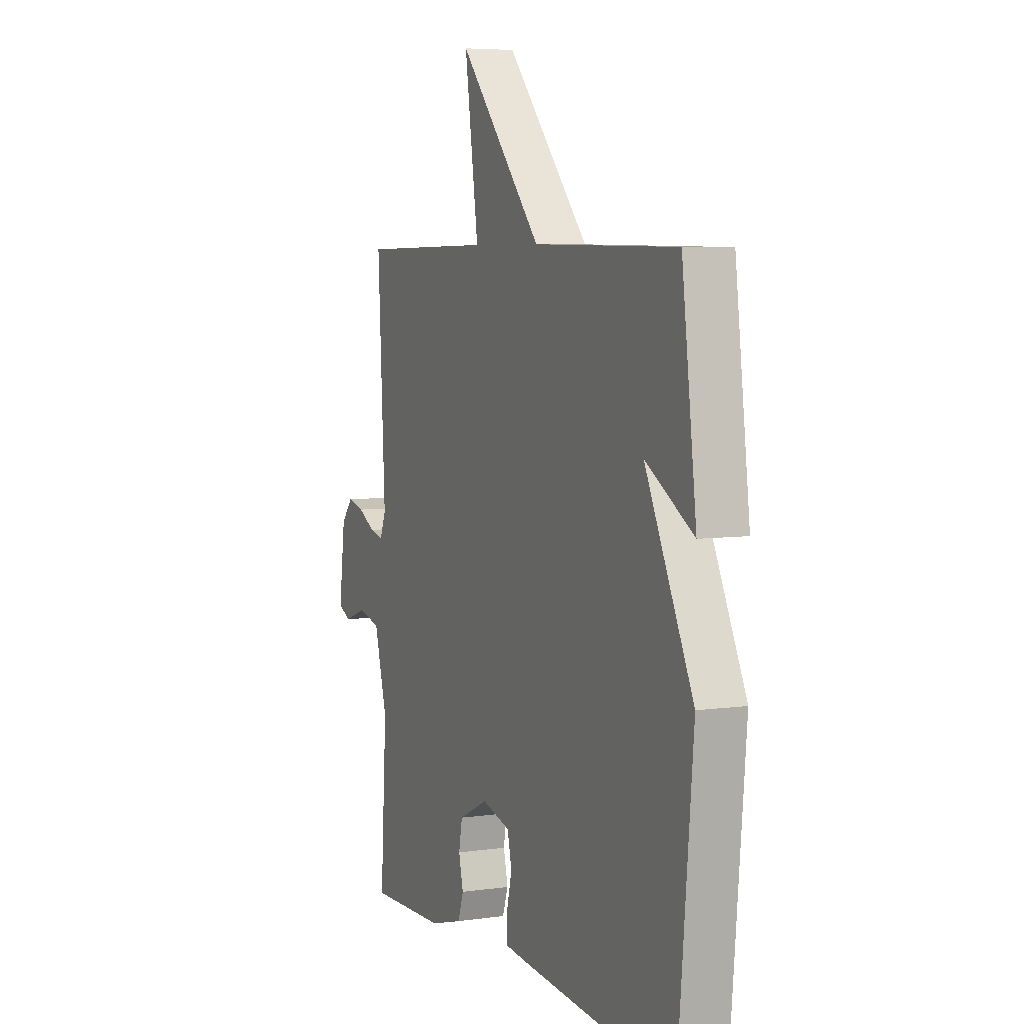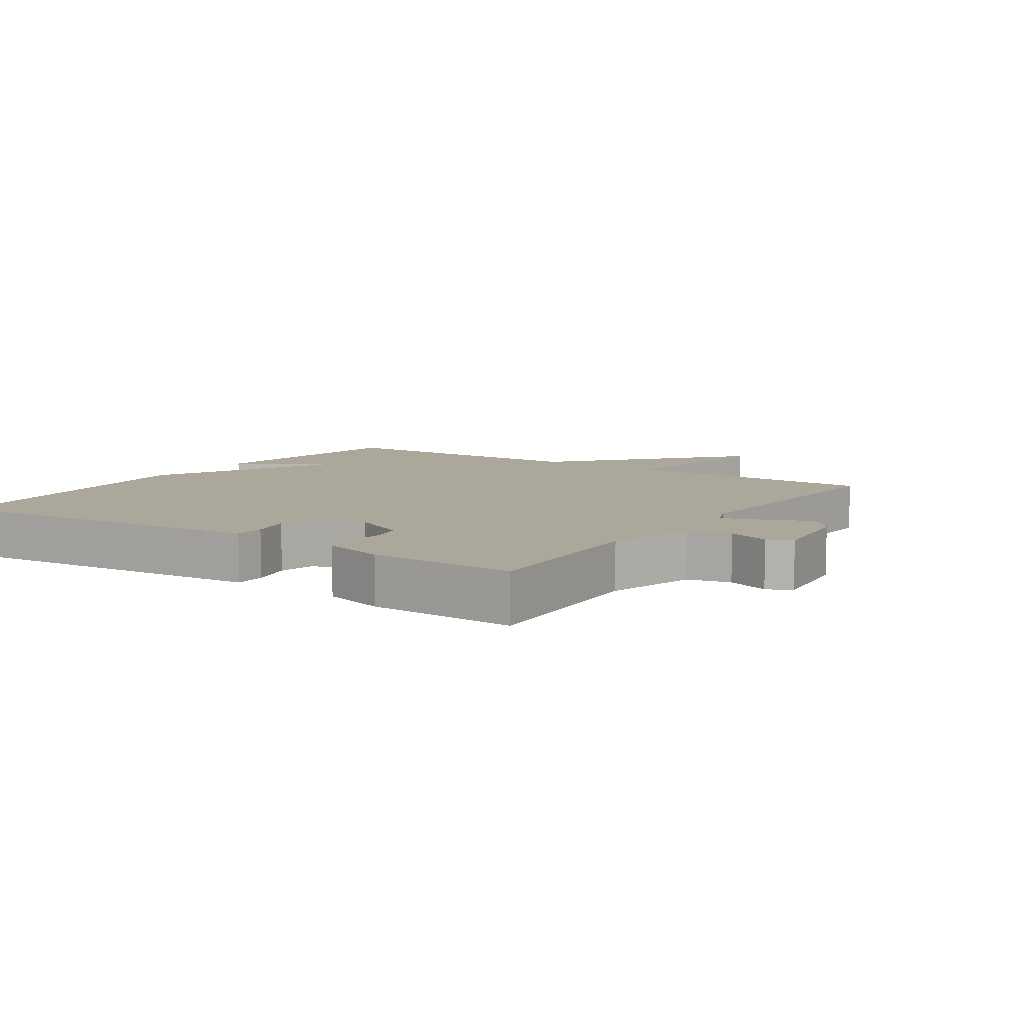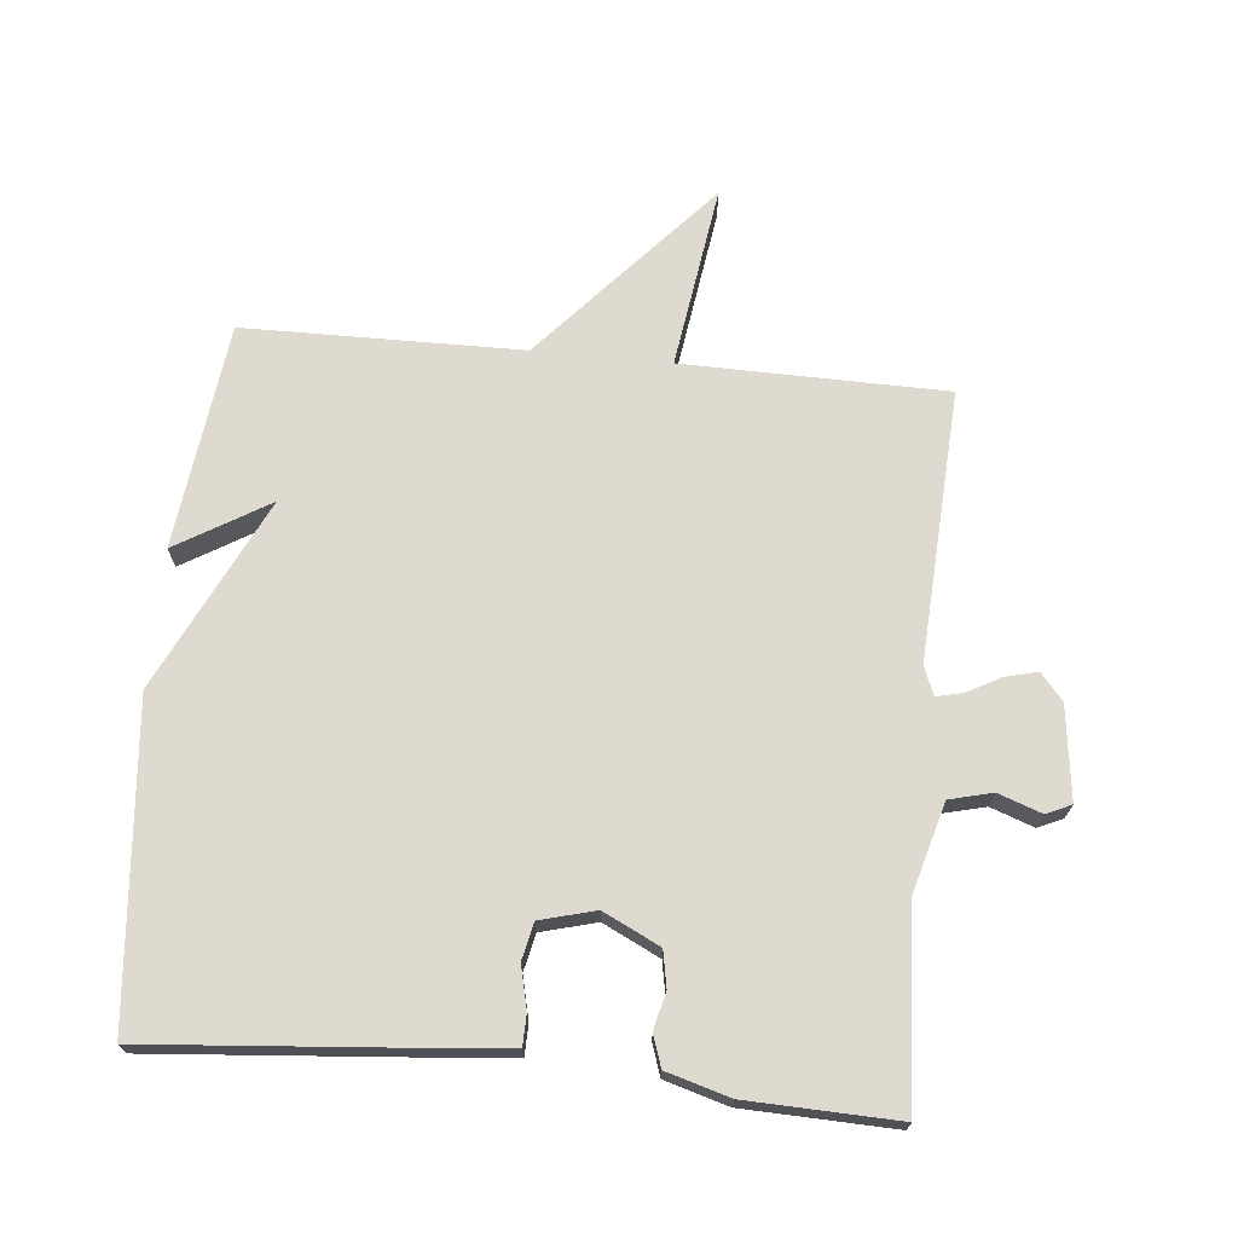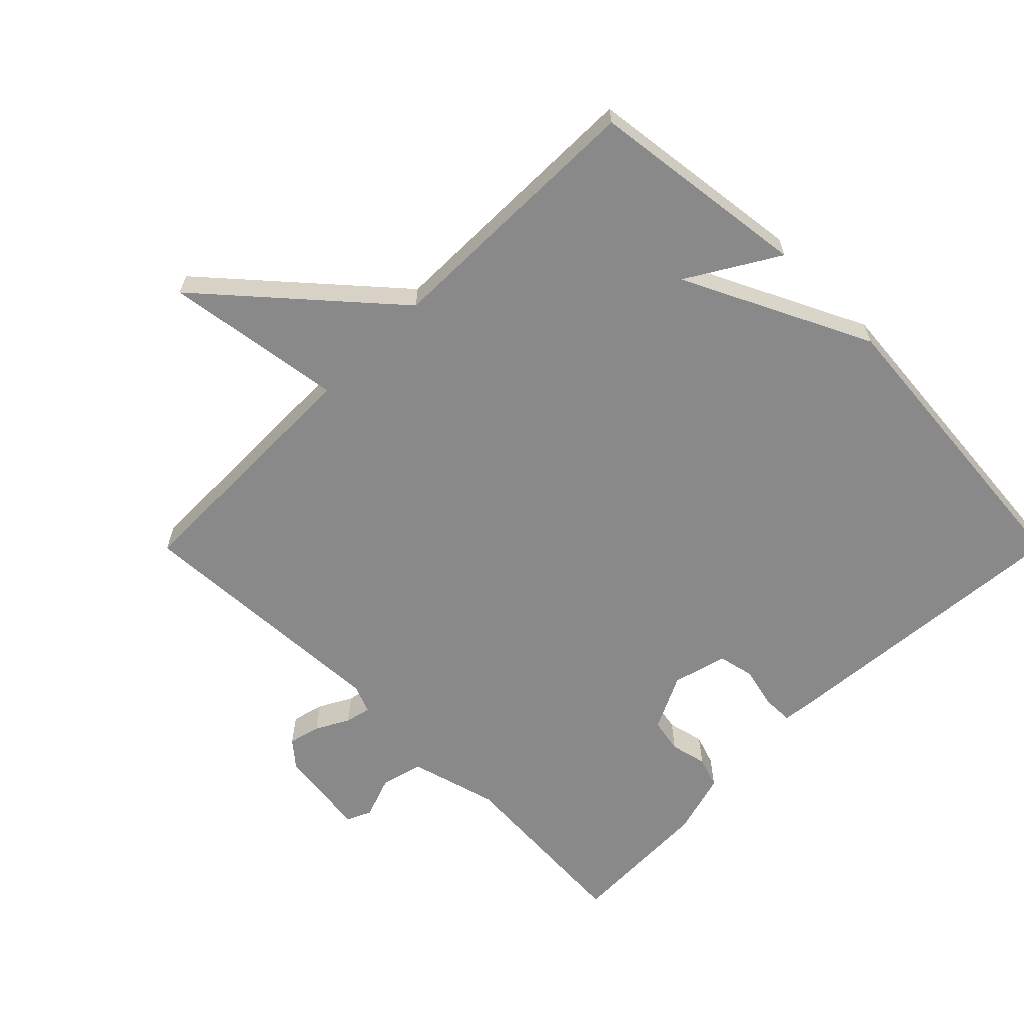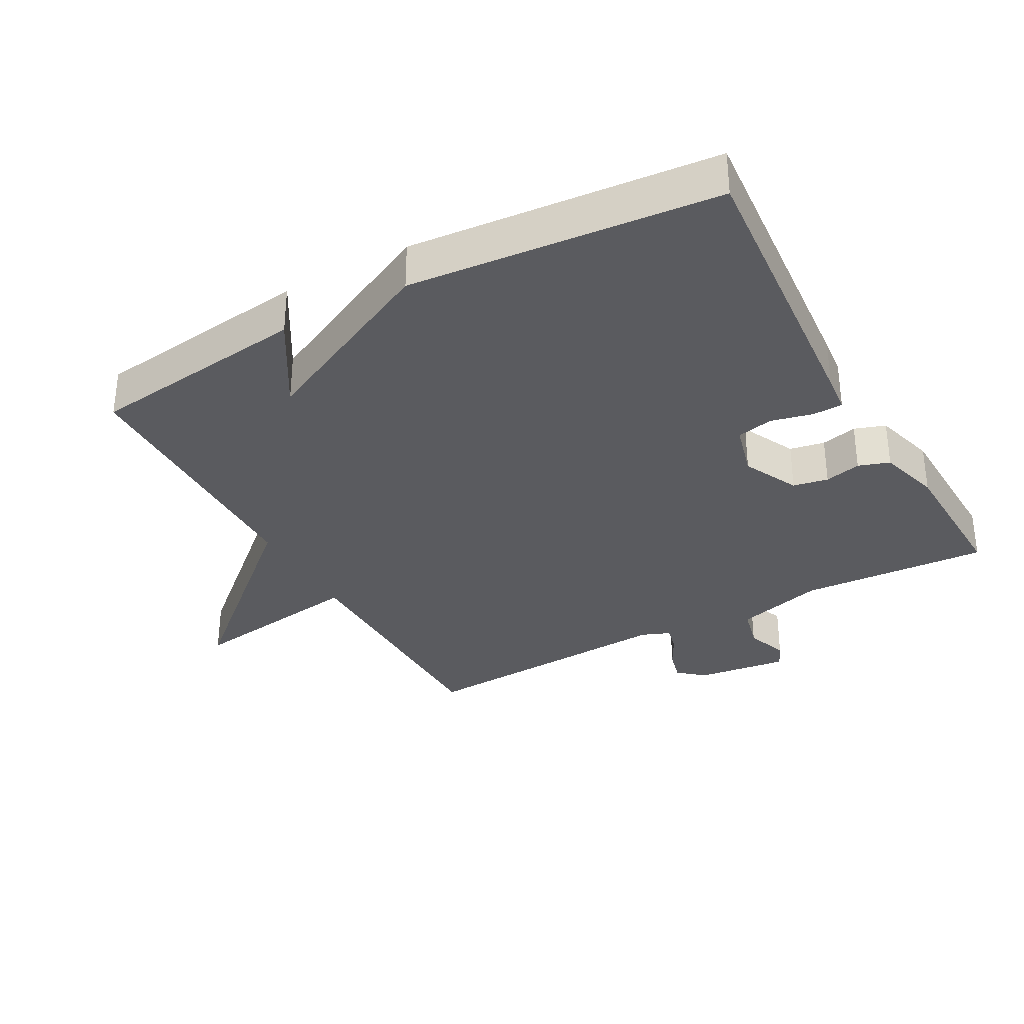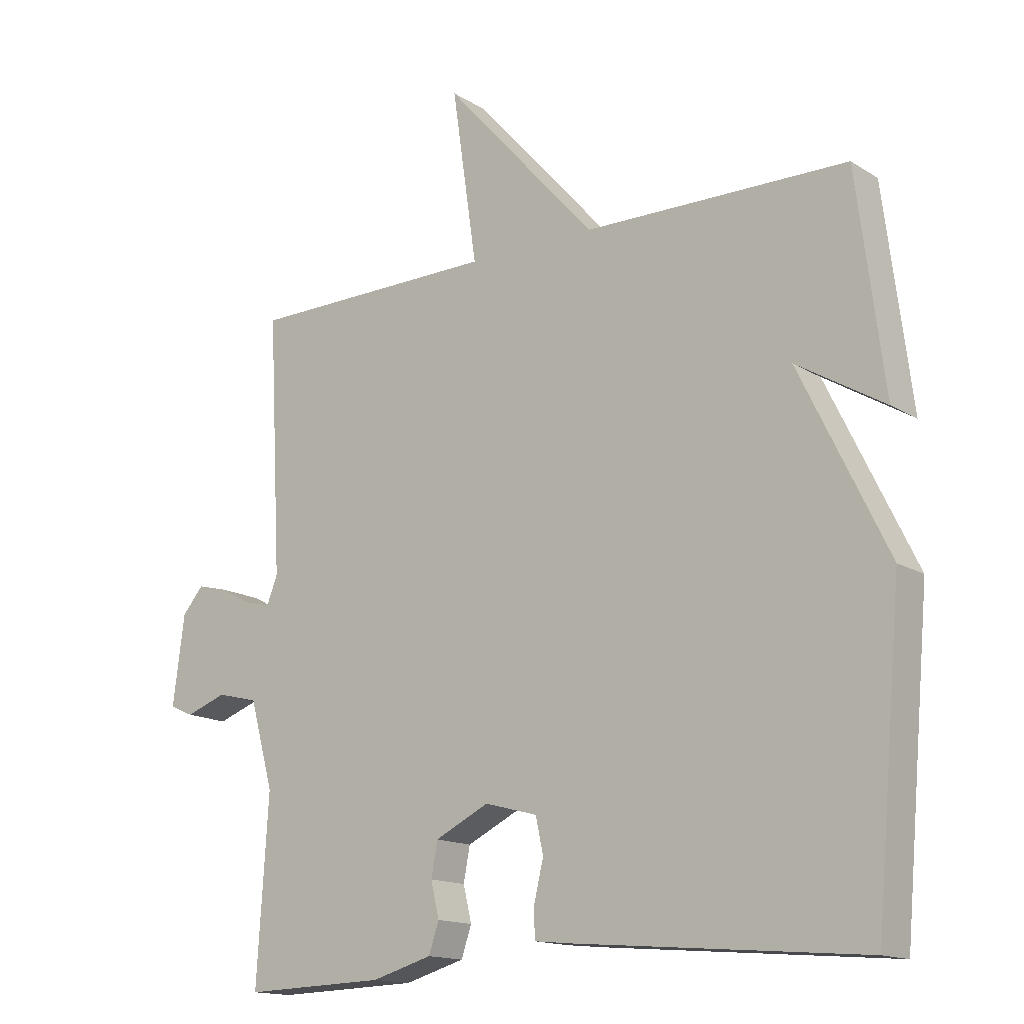
<metadata>
{"format":"obj","ext":"obj","renderer":"f3d","projection":"perspective","resolution":1024,"background":"white","views":[{"elev":5.9,"azim":66.5,"up":"+Z"},{"elev":8.2,"azim":-145.9,"up":"+Y"},{"elev":70.6,"azim":-174.4,"up":"+Y"},{"elev":-63.0,"azim":45.1,"up":"+Y"},{"elev":-33.2,"azim":118.9,"up":"+Y"},{"elev":-15.0,"azim":37.5,"up":"+Z"}]}
</metadata>
<code>
v -0.5 0.07 -0.5
v -0.482 0.07 -0.215
v -0.519 0.07 -0.081
v -0.583 0.07 -0.065
v -0.647 0.07 -0.088
v -0.684 0.07 -0.071
v -0.666 0.07 0.067
v -0.633 0.07 0.106
v -0.585 0.07 0.094
v -0.535 0.07 0.067
v -0.496 0.07 0.058
v -0.479 0.07 0.101
v -0.5 0.07 0.5
v -0.111 0.07 0.505
v -0.15 0.07 0.775
v 0.089 0.07 0.505
v 0.5 0.07 0.5
v 0.542 0.07 0.166
v 0.405 0.07 0.248
v 0.542 0.07 -0.034
v 0.5 0.07 -0.5
v 0.052 0.07 -0.462
v -0.007 0.07 -0.456
v -0.008 0.07 -0.41
v 0.007 0.07 -0.347
v -0.005 0.07 -0.292
v -0.087 0.07 -0.27
v -0.171 0.07 -0.311
v -0.181 0.07 -0.364
v -0.168 0.07 -0.419
v -0.184 0.07 -0.466
v -0.278 0.07 -0.493
v -0.5 0 -0.5
v -0.482 0 -0.215
v -0.519 0 -0.081
v -0.583 0 -0.065
v -0.647 0 -0.088
v -0.684 0 -0.071
v -0.666 0 0.067
v -0.633 0 0.106
v -0.585 0 0.094
v -0.535 0 0.067
v -0.496 0 0.058
v -0.479 0 0.101
v -0.5 0 0.5
v -0.111 0 0.505
v -0.15 0 0.775
v 0.089 0 0.505
v 0.5 0 0.5
v 0.542 0 0.166
v 0.405 0 0.248
v 0.542 0 -0.034
v 0.5 0 -0.5
v 0.052 0 -0.462
v -0.007 0 -0.456
v -0.008 0 -0.41
v 0.007 0 -0.347
v -0.005 0 -0.292
v -0.087 0 -0.27
v -0.171 0 -0.311
v -0.181 0 -0.364
v -0.168 0 -0.419
v -0.184 0 -0.466
v -0.278 0 -0.493
f 32 1 2
f 31 32 2
f 30 31 2
f 29 30 2
f 28 29 2 3
f 27 28 3
f 26 27 3
f 23 24 25
f 22 23 25
f 21 22 25
f 20 21 25
f 19 20 25
f 19 25 26
f 16 17 18 19
f 16 19 26 3
f 14 15 16
f 12 13 14 16
f 11 12 16 3
f 8 9 10
f 7 8 10
f 6 7 10
f 5 6 10
f 4 5 10
f 3 4 10 11
f 34 33 64
f 34 64 63
f 34 63 62
f 34 62 61
f 35 34 61 60
f 35 60 59
f 35 59 58
f 57 56 55
f 57 55 54
f 57 54 53
f 57 53 52
f 57 52 51
f 58 57 51
f 51 50 49 48
f 35 58 51 48
f 48 47 46
f 48 46 45 44
f 35 48 44 43
f 42 41 40
f 42 40 39
f 42 39 38
f 42 38 37
f 42 37 36
f 43 42 36 35
f 1 33 34 2
f 2 34 35 3
f 3 35 36 4
f 4 36 37 5
f 5 37 38 6
f 6 38 39 7
f 7 39 40 8
f 8 40 41 9
f 9 41 42 10
f 10 42 43 11
f 11 43 44 12
f 12 44 45 13
f 13 45 46 14
f 14 46 47 15
f 15 47 48 16
f 16 48 49 17
f 17 49 50 18
f 18 50 51 19
f 19 51 52 20
f 20 52 53 21
f 21 53 54 22
f 22 54 55 23
f 23 55 56 24
f 24 56 57 25
f 25 57 58 26
f 26 58 59 27
f 27 59 60 28
f 28 60 61 29
f 29 61 62 30
f 30 62 63 31
f 31 63 64 32
f 32 64 33 1

</code>
